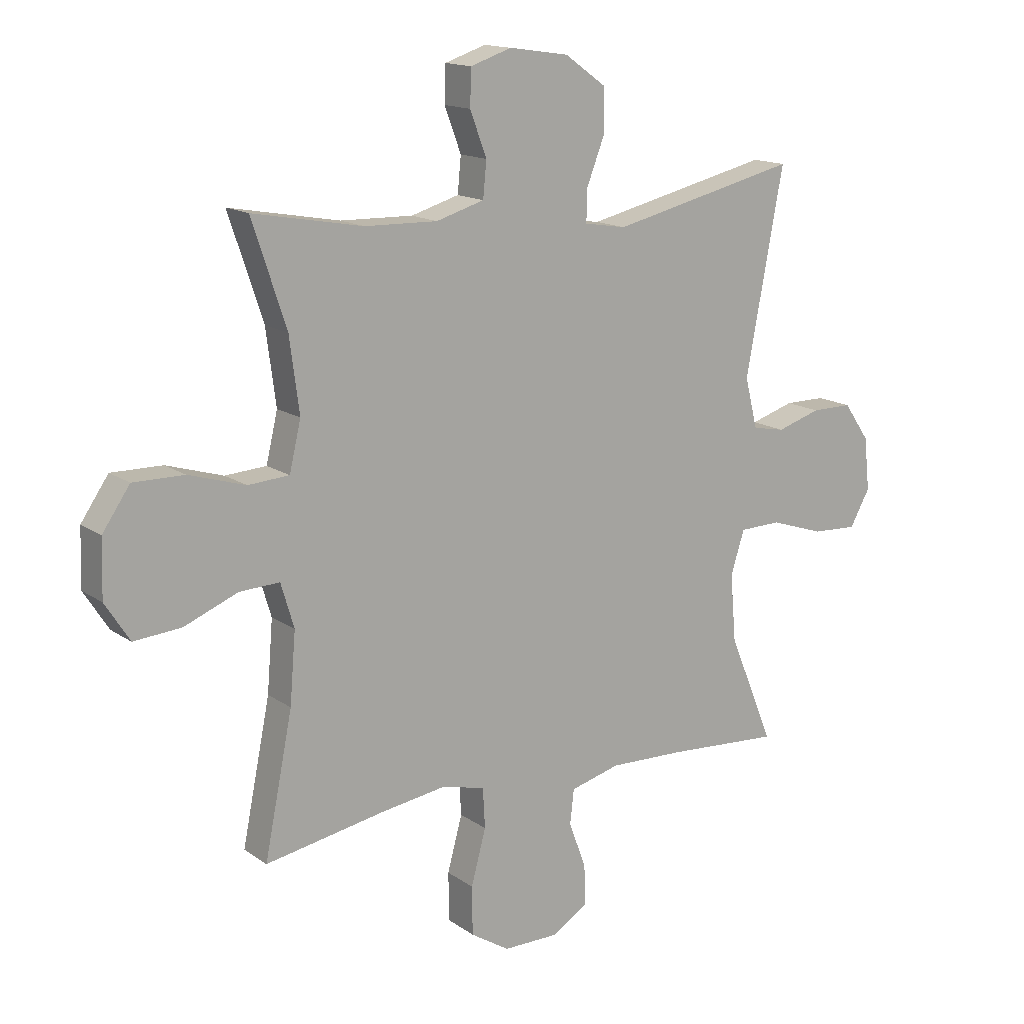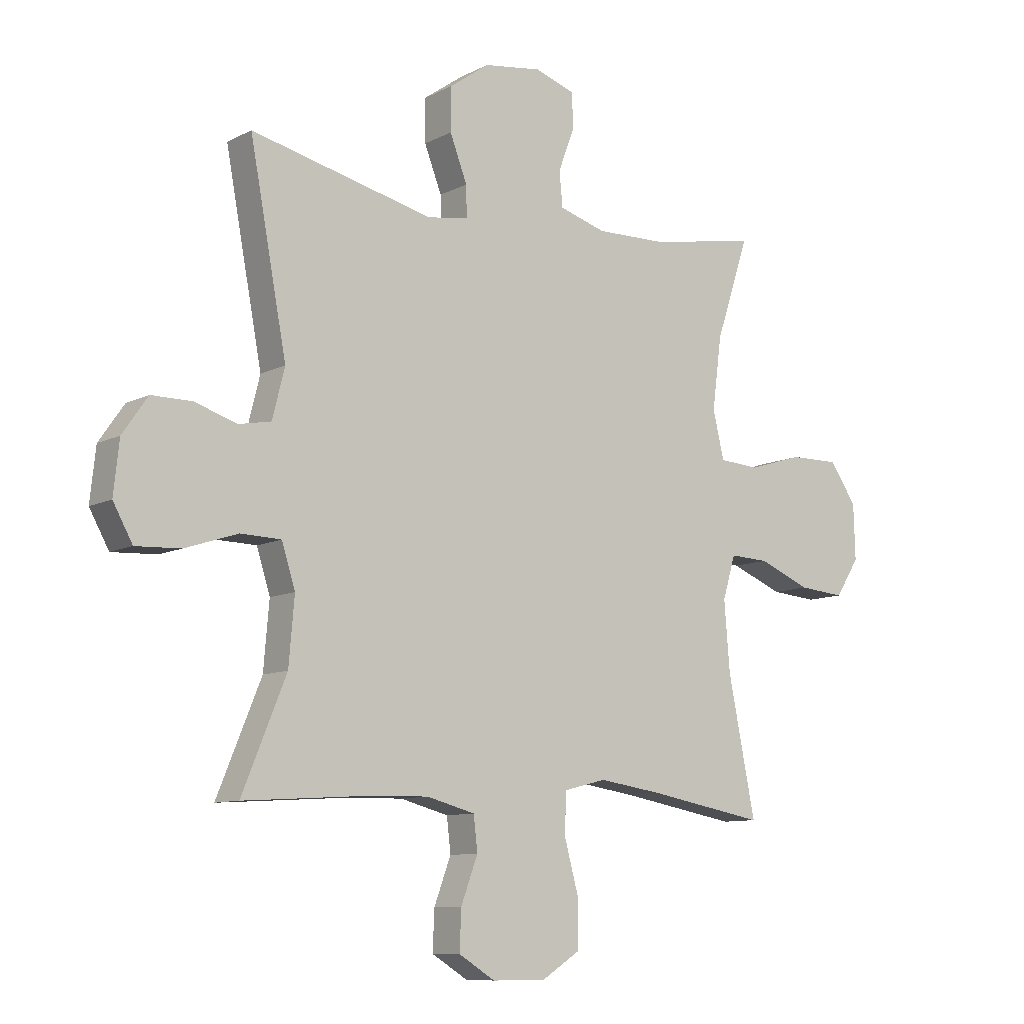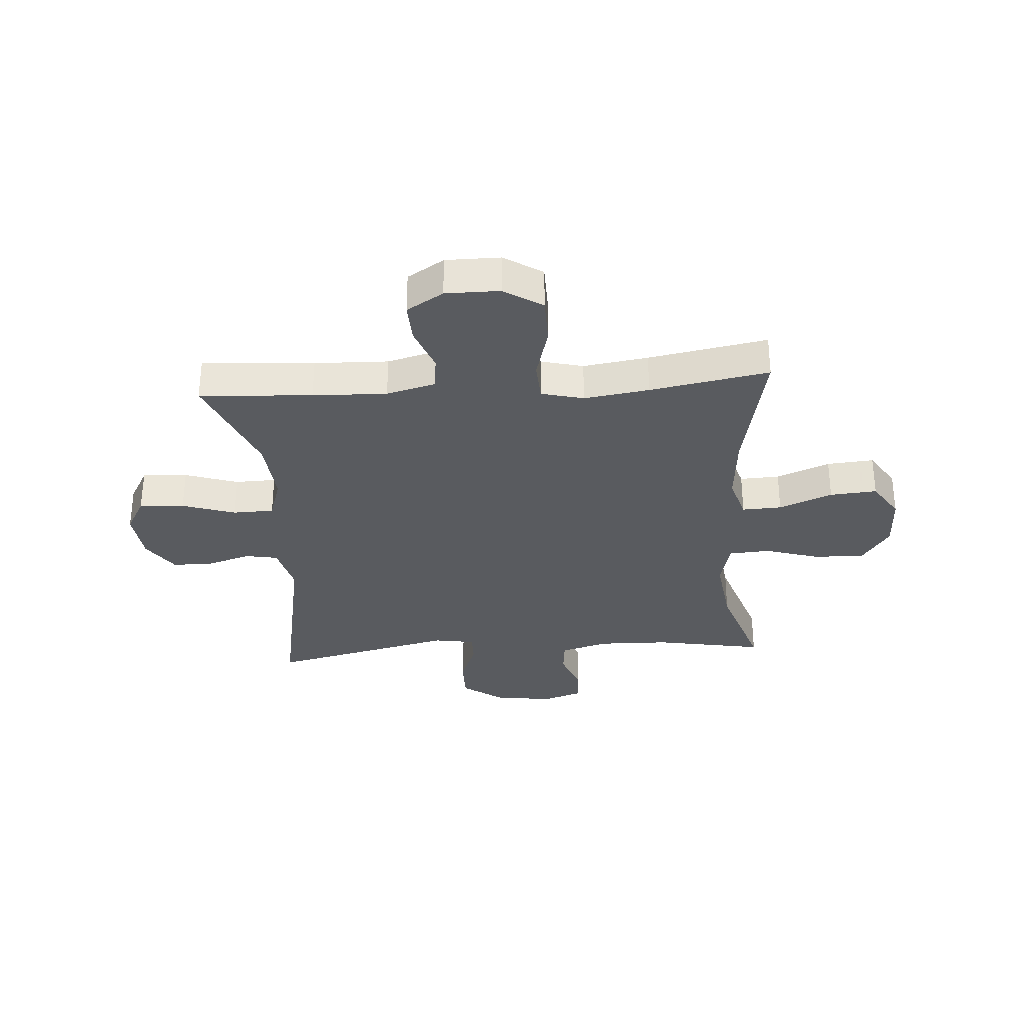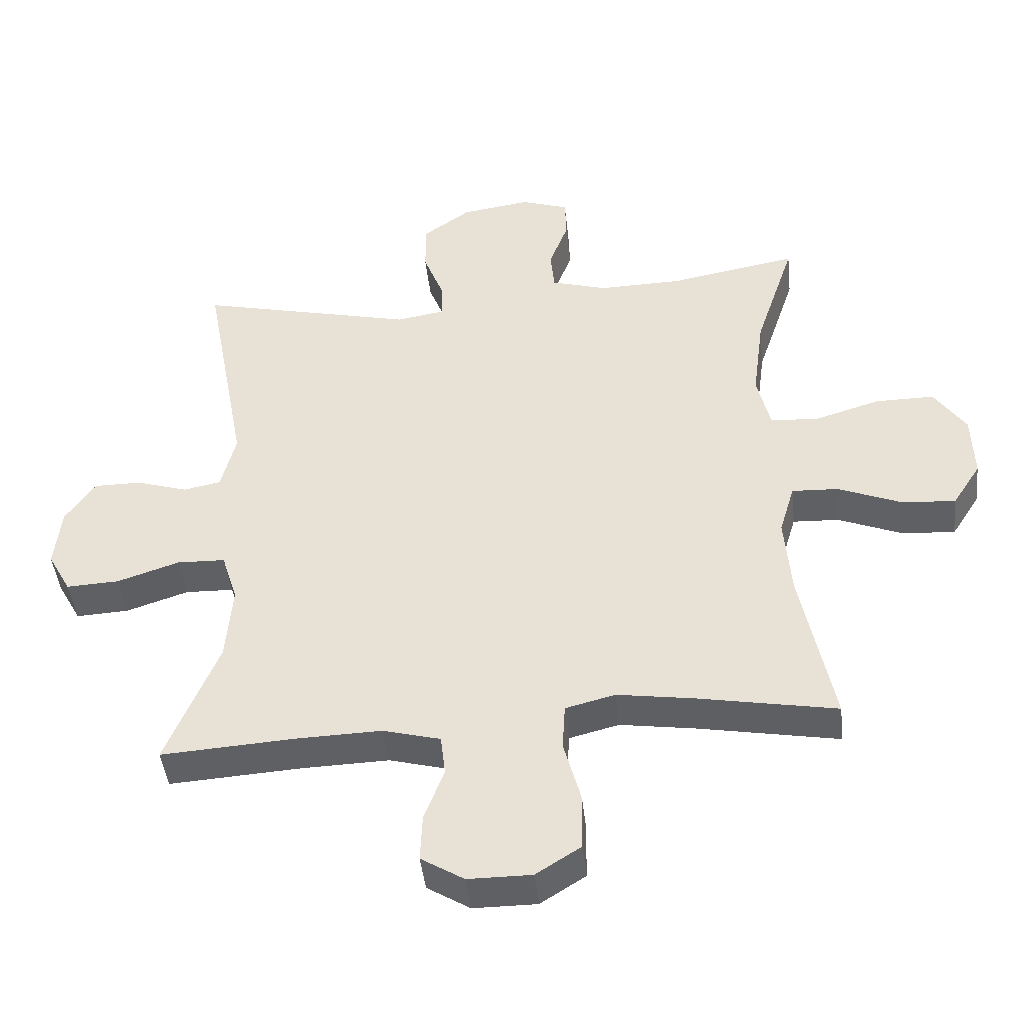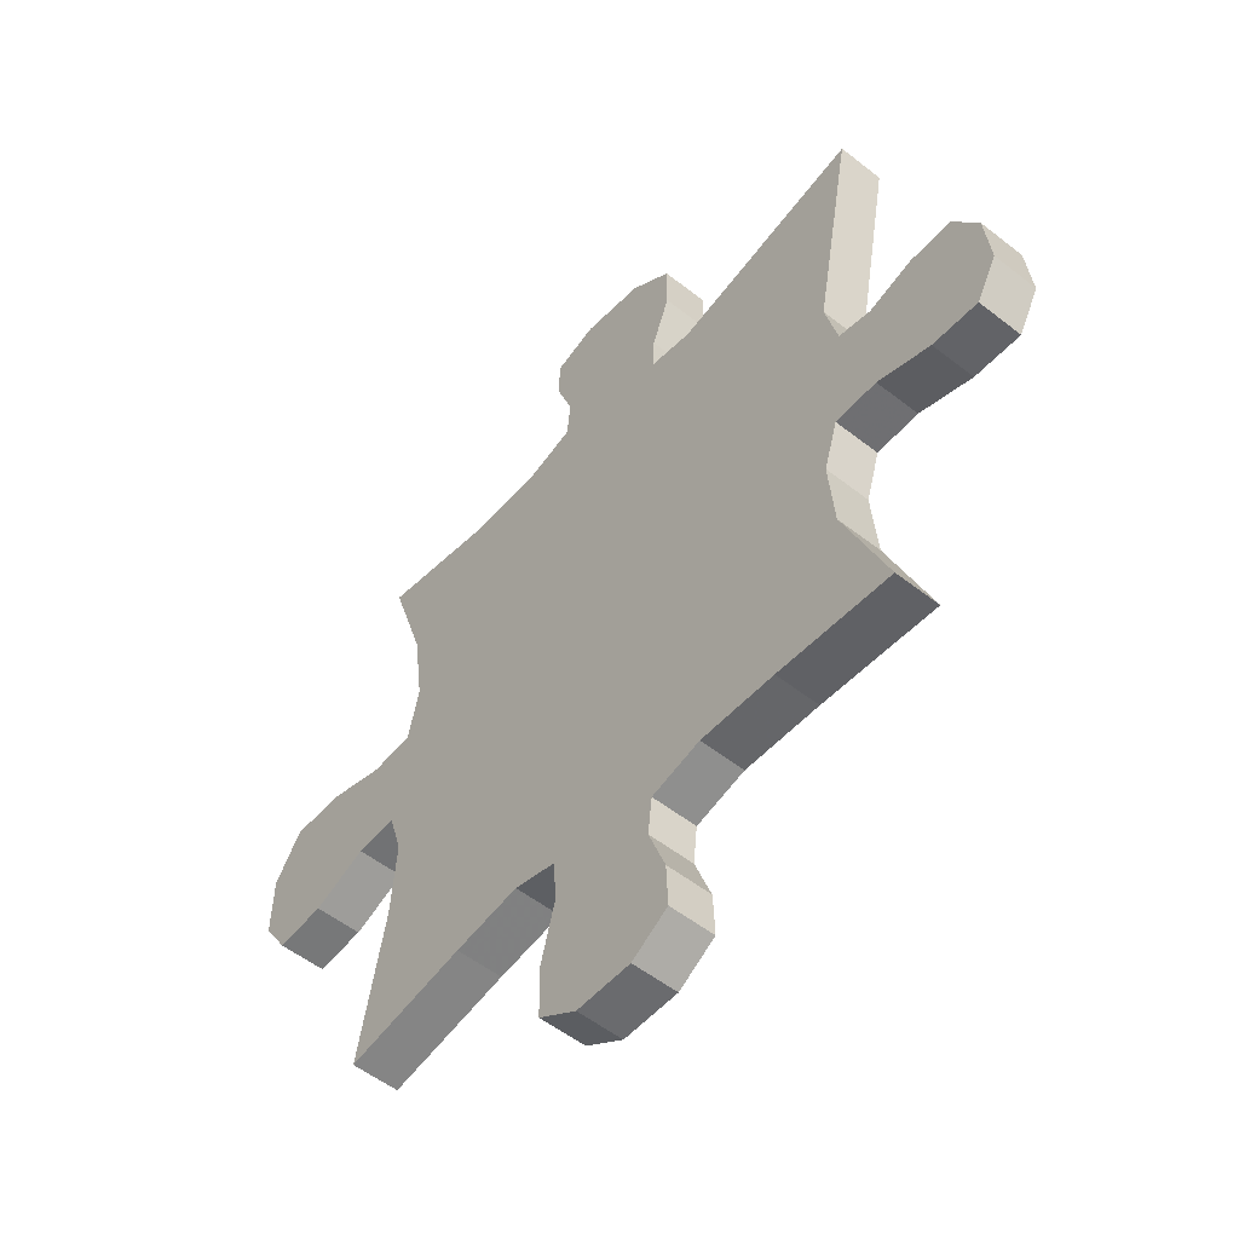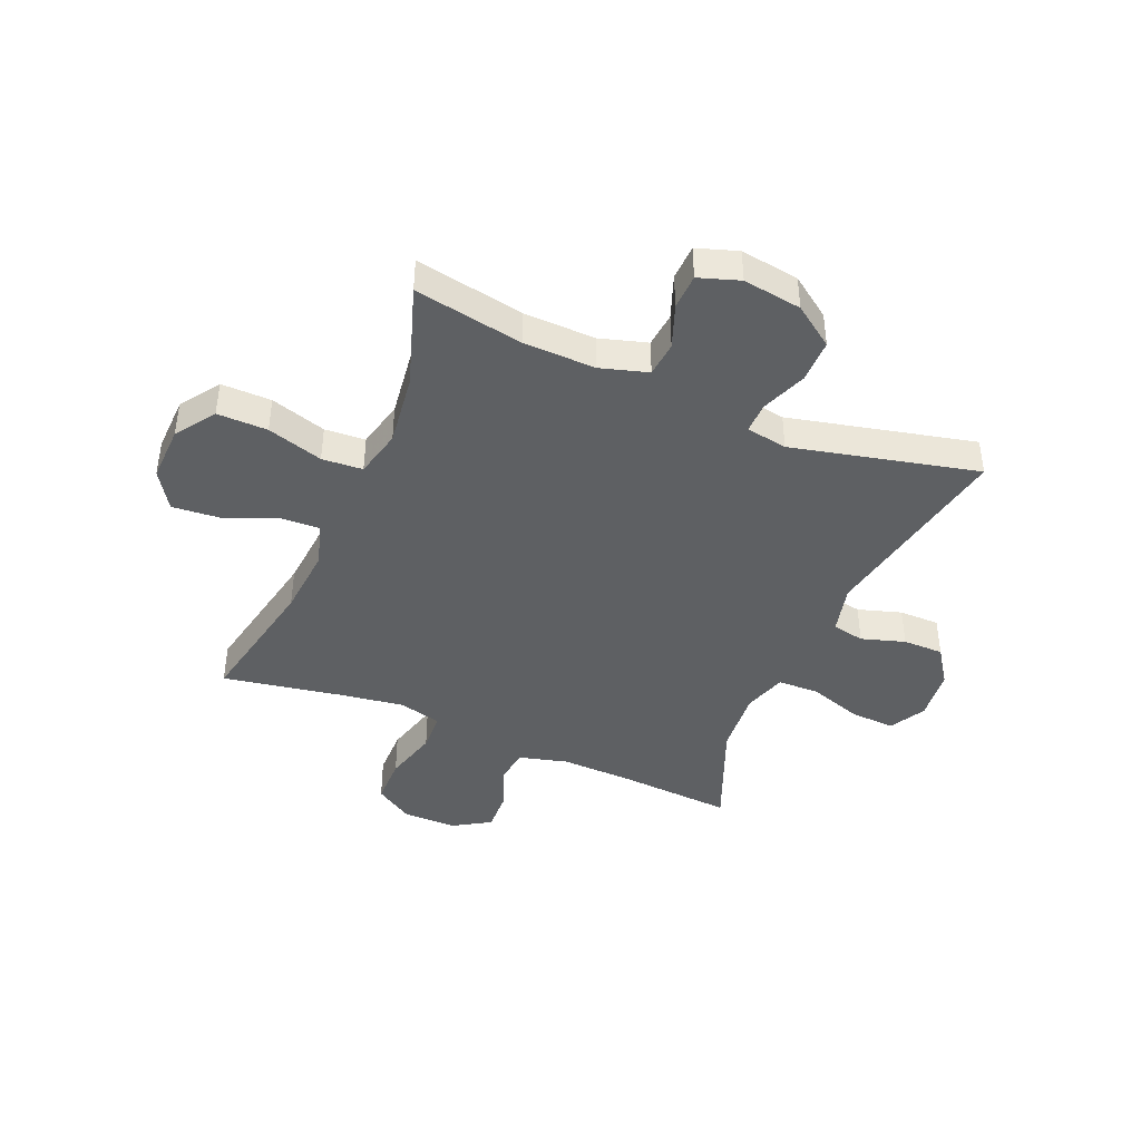
<metadata>
{"format":"obj","ext":"obj","renderer":"f3d","projection":"perspective","resolution":1024,"background":"white","views":[{"elev":14.9,"azim":-34.7,"up":"+Z"},{"elev":-9.6,"azim":142.6,"up":"+Z"},{"elev":-32.1,"azim":-176.0,"up":"+Y"},{"elev":-44.0,"azim":-173.9,"up":"+Z"},{"elev":-53.4,"azim":50.0,"up":"+Z"},{"elev":-42.6,"azim":-23.0,"up":"+Y"}]}
</metadata>
<code>
v 0.5 0.07 0.5
v 0.434 0.07 0.148
v 0.456 0.07 0.06
v 0.513 0.07 0.049
v 0.59 0.07 0.073
v 0.662 0.07 0.073
v 0.707 0.07 0.008
v 0.717 0.07 -0.085
v 0.682 0.07 -0.148
v 0.602 0.07 -0.144
v 0.508 0.07 -0.113
v 0.435 0.07 -0.115
v 0.411 0.07 -0.191
v 0.421 0.07 -0.308
v 0.5 0.07 -0.5
v 0.3 0.07 -0.487
v 0.169 0.07 -0.483
v 0.082 0.07 -0.506
v 0.075 0.07 -0.567
v 0.105 0.07 -0.647
v 0.108 0.07 -0.718
v 0.043 0.07 -0.758
v -0.053 0.07 -0.758
v -0.121 0.07 -0.715
v -0.122 0.07 -0.63
v -0.096 0.07 -0.534
v -0.1 0.07 -0.464
v -0.175 0.07 -0.445
v -0.29 0.07 -0.462
v -0.5 0.07 -0.5
v -0.451 0.07 -0.256
v -0.441 0.07 -0.133
v -0.464 0.07 -0.056
v -0.534 0.07 -0.059
v -0.628 0.07 -0.097
v -0.711 0.07 -0.104
v -0.754 0.07 -0.037
v -0.751 0.07 0.062
v -0.703 0.07 0.132
v -0.614 0.07 0.131
v -0.515 0.07 0.101
v -0.443 0.07 0.106
v -0.423 0.07 0.191
v -0.44 0.07 0.32
v -0.5 0.07 0.5
v -0.307 0.07 0.465
v -0.18 0.07 0.462
v -0.096 0.07 0.487
v -0.09 0.07 0.549
v -0.119 0.07 0.626
v -0.117 0.07 0.689
v -0.045 0.07 0.713
v 0.059 0.07 0.698
v 0.131 0.07 0.647
v 0.131 0.07 0.57
v 0.1 0.07 0.49
v 0.099 0.07 0.435
v 0.172 0.07 0.423
v 0.5 0 0.5
v 0.434 0 0.148
v 0.456 0 0.06
v 0.513 0 0.049
v 0.59 0 0.073
v 0.662 0 0.073
v 0.707 0 0.008
v 0.717 0 -0.085
v 0.682 0 -0.148
v 0.602 0 -0.144
v 0.508 0 -0.113
v 0.435 0 -0.115
v 0.411 0 -0.191
v 0.421 0 -0.308
v 0.5 0 -0.5
v 0.3 0 -0.487
v 0.169 0 -0.483
v 0.082 0 -0.506
v 0.075 0 -0.567
v 0.105 0 -0.647
v 0.108 0 -0.718
v 0.043 0 -0.758
v -0.053 0 -0.758
v -0.121 0 -0.715
v -0.122 0 -0.63
v -0.096 0 -0.534
v -0.1 0 -0.464
v -0.175 0 -0.445
v -0.29 0 -0.462
v -0.5 0 -0.5
v -0.451 0 -0.256
v -0.441 0 -0.133
v -0.464 0 -0.056
v -0.534 0 -0.059
v -0.628 0 -0.097
v -0.711 0 -0.104
v -0.754 0 -0.037
v -0.751 0 0.062
v -0.703 0 0.132
v -0.614 0 0.131
v -0.515 0 0.101
v -0.443 0 0.106
v -0.423 0 0.191
v -0.44 0 0.32
v -0.5 0 0.5
v -0.307 0 0.465
v -0.18 0 0.462
v -0.096 0 0.487
v -0.09 0 0.549
v -0.119 0 0.626
v -0.117 0 0.689
v -0.045 0 0.713
v 0.059 0 0.698
v 0.131 0 0.647
v 0.131 0 0.57
v 0.1 0 0.49
v 0.099 0 0.435
v 0.172 0 0.423
f 54 55 56
f 53 54 56
f 52 53 56
f 51 52 56
f 50 51 56
f 49 50 56
f 48 49 56 57
f 47 48 57
f 46 47 57 58
f 44 45 46
f 43 44 46 58
f 39 40 41
f 38 39 41
f 37 38 41
f 36 37 41
f 35 36 41
f 34 35 41
f 33 34 41 42
f 58 1 2
f 43 58 2
f 42 43 2
f 33 42 2
f 32 33 2
f 24 25 26
f 23 24 26
f 22 23 26
f 21 22 26
f 20 21 26
f 19 20 26
f 18 19 26 27
f 17 18 27 28
f 14 15 16
f 16 17 28
f 14 16 28
f 13 14 28
f 9 10 11
f 8 9 11
f 7 8 11
f 6 7 11
f 5 6 11
f 4 5 11
f 3 4 11 12
f 13 28 29
f 12 13 29
f 3 12 29
f 2 3 29
f 32 2 29
f 31 32 29
f 29 30 31
f 114 113 112
f 114 112 111
f 114 111 110
f 114 110 109
f 114 109 108
f 114 108 107
f 115 114 107 106
f 115 106 105
f 116 115 105 104
f 104 103 102
f 116 104 102 101
f 99 98 97
f 99 97 96
f 99 96 95
f 99 95 94
f 99 94 93
f 99 93 92
f 100 99 92 91
f 60 59 116
f 60 116 101
f 60 101 100
f 60 100 91
f 60 91 90
f 84 83 82
f 84 82 81
f 84 81 80
f 84 80 79
f 84 79 78
f 84 78 77
f 85 84 77 76
f 86 85 76 75
f 74 73 72
f 86 75 74
f 86 74 72
f 86 72 71
f 69 68 67
f 69 67 66
f 69 66 65
f 69 65 64
f 69 64 63
f 69 63 62
f 70 69 62 61
f 87 86 71
f 87 71 70
f 87 70 61
f 87 61 60
f 87 60 90
f 87 90 89
f 89 88 87
f 1 59 60 2
f 2 60 61 3
f 3 61 62 4
f 4 62 63 5
f 5 63 64 6
f 6 64 65 7
f 7 65 66 8
f 8 66 67 9
f 9 67 68 10
f 10 68 69 11
f 11 69 70 12
f 12 70 71 13
f 13 71 72 14
f 14 72 73 15
f 15 73 74 16
f 16 74 75 17
f 17 75 76 18
f 18 76 77 19
f 19 77 78 20
f 20 78 79 21
f 21 79 80 22
f 22 80 81 23
f 23 81 82 24
f 24 82 83 25
f 25 83 84 26
f 26 84 85 27
f 27 85 86 28
f 28 86 87 29
f 29 87 88 30
f 30 88 89 31
f 31 89 90 32
f 32 90 91 33
f 33 91 92 34
f 34 92 93 35
f 35 93 94 36
f 36 94 95 37
f 37 95 96 38
f 38 96 97 39
f 39 97 98 40
f 40 98 99 41
f 41 99 100 42
f 42 100 101 43
f 43 101 102 44
f 44 102 103 45
f 45 103 104 46
f 46 104 105 47
f 47 105 106 48
f 48 106 107 49
f 49 107 108 50
f 50 108 109 51
f 51 109 110 52
f 52 110 111 53
f 53 111 112 54
f 54 112 113 55
f 55 113 114 56
f 56 114 115 57
f 57 115 116 58
f 58 116 59 1

</code>
